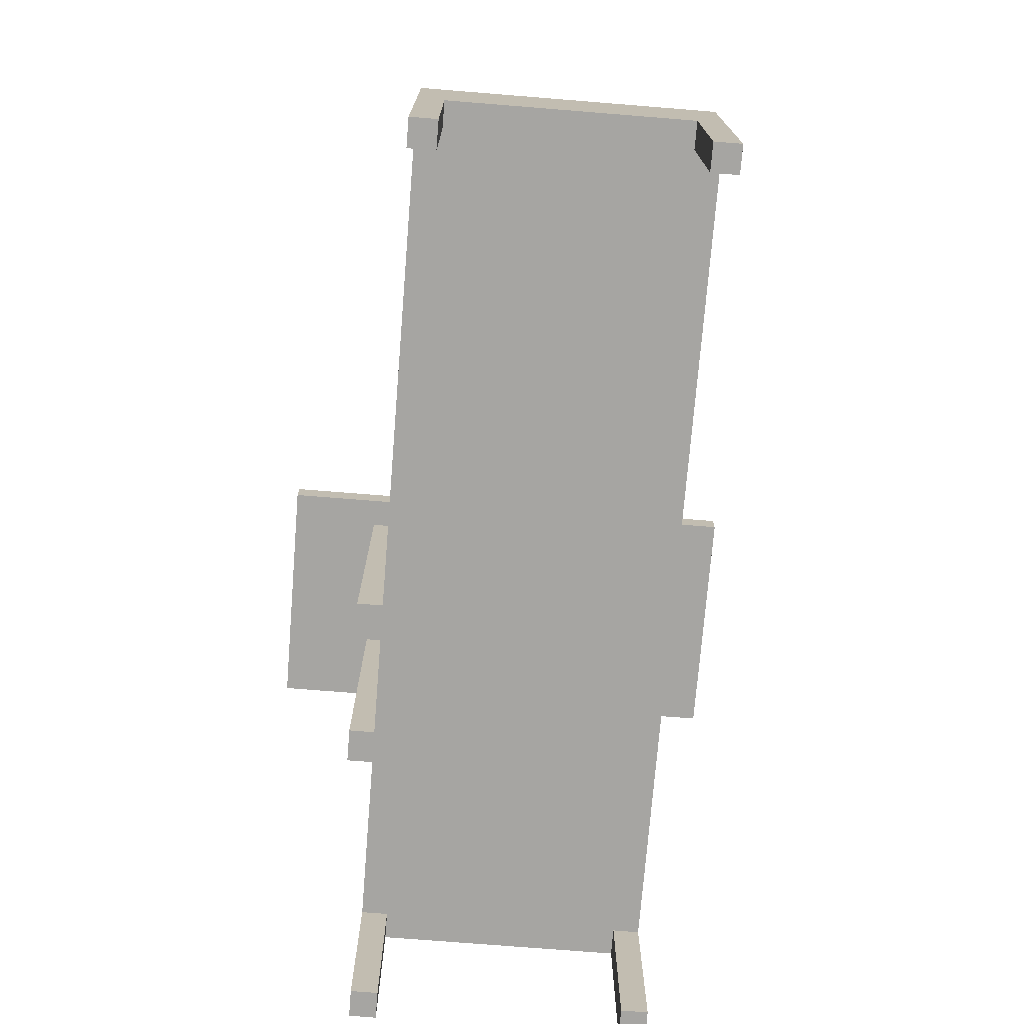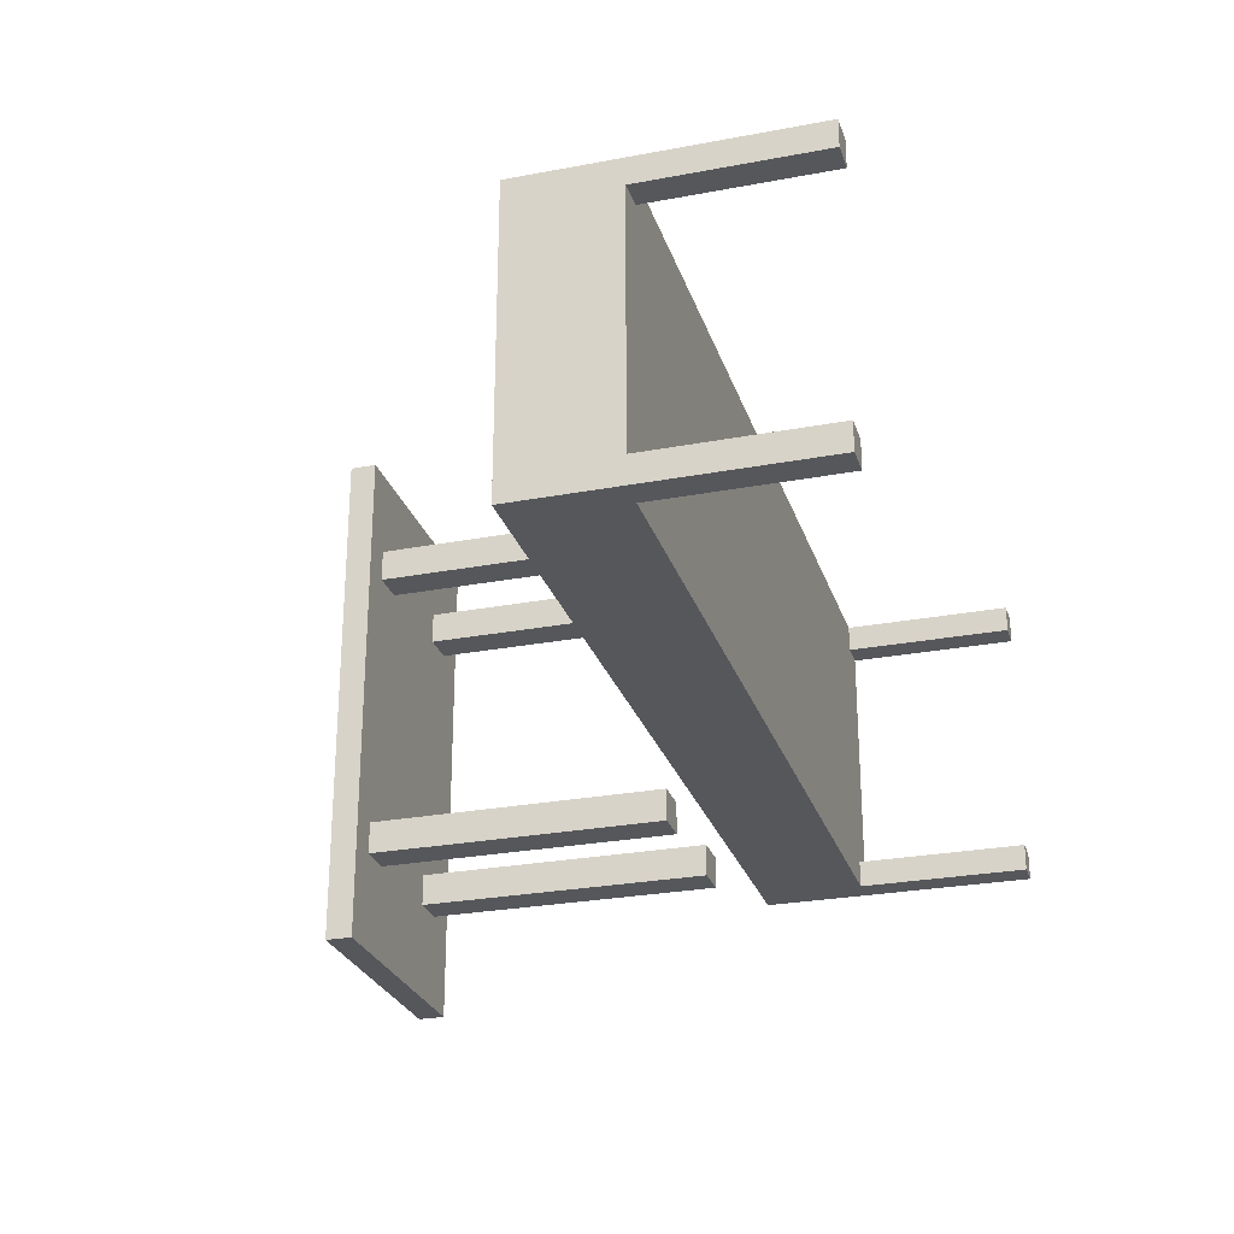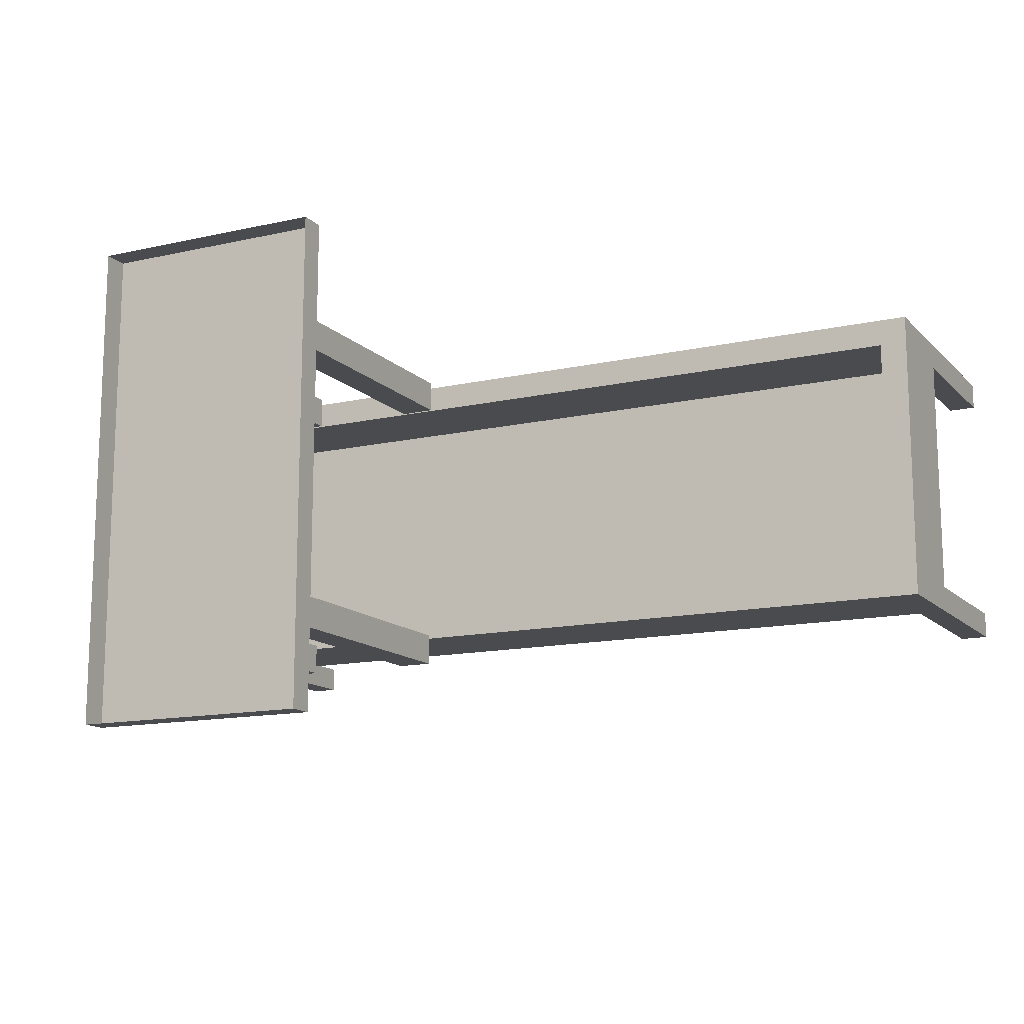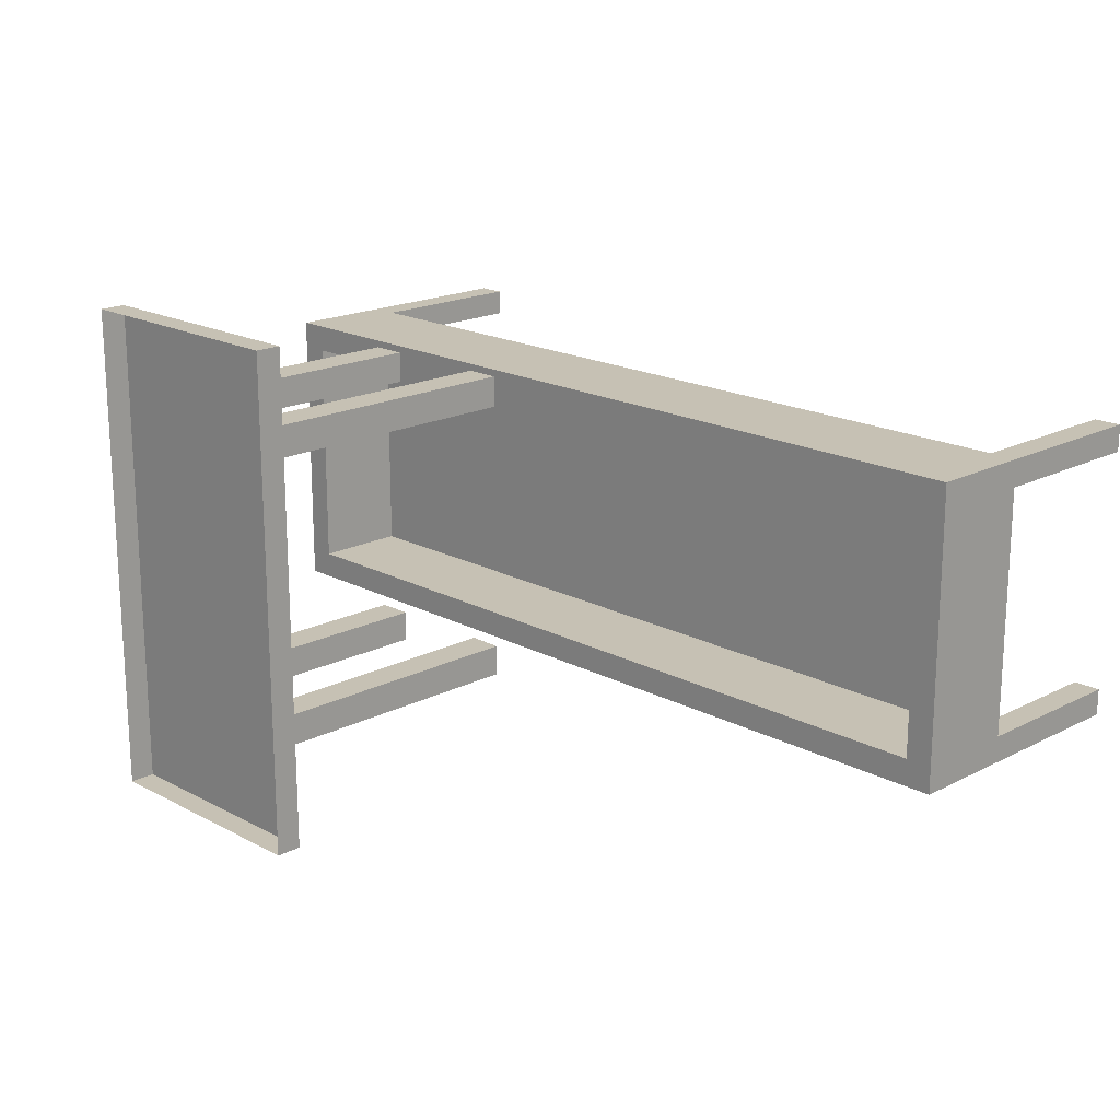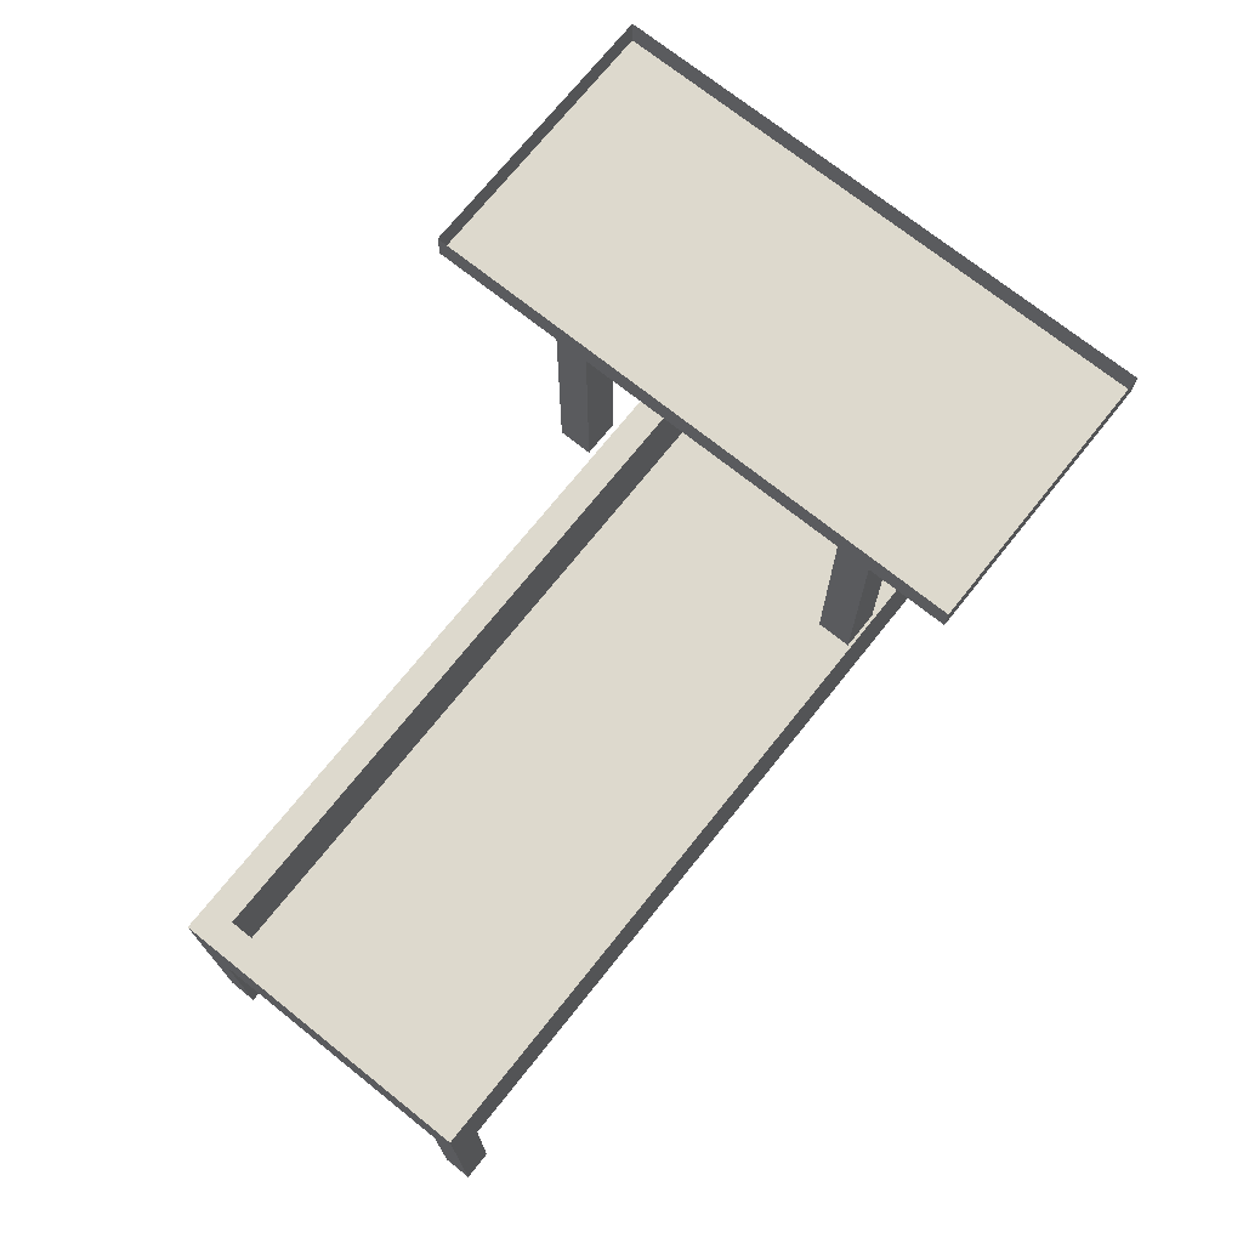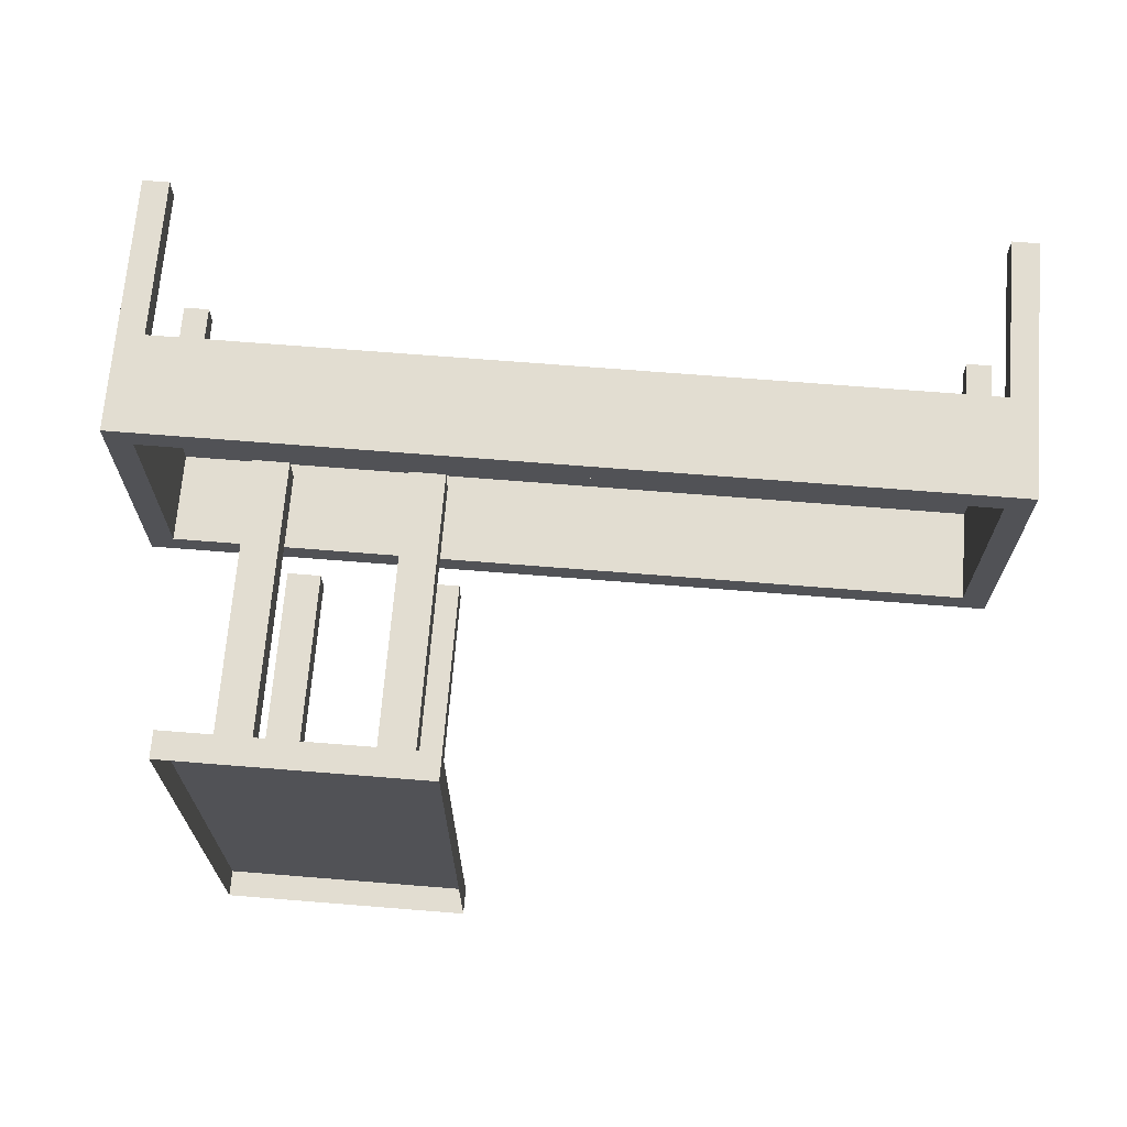
<metadata>
{"format":"obj","ext":"obj","renderer":"f3d","projection":"perspective","resolution":1024,"background":"white","views":[{"elev":-73.6,"azim":-94.6,"up":"+Y"},{"elev":-26.8,"azim":-73.6,"up":"+Z"},{"elev":-13.7,"azim":-153.2,"up":"+Z"},{"elev":18.5,"azim":-134.5,"up":"+Z"},{"elev":72.0,"azim":-51.4,"up":"+Y"},{"elev":68.6,"azim":-175.4,"up":"+Z"}]}
</metadata>
<code>
o Cube.005
v 3 -0.8291 1
v 3 -0.1264 1
v 2.816 -0.1264 0.8157
v 2.816 -0.7714 0.8157
v 2.814 -0.8291 1
v 2.814 -0.1264 1
v 2.664 -0.1264 0.8157
v 2.664 -0.7714 0.8157
v 3 -0.1264 0.8208
v 2.816 -0.1264 0.6695
v 2.816 -0.7714 0.6695
v 3 -0.8291 0.8208
v 2.814 -0.8291 0.8208
v 2.664 -0.7714 0.6695
v 2.814 -1.976 1
v 3 -1.976 1
v 2.814 -1.976 0.8208
v 3 -1.976 0.8208
v -3 -0.8291 1
v -3 -0.1264 1
v -2.816 -0.1264 0.8157
v -2.816 -0.7714 0.8157
v 0 -0.1264 1
v 0 -0.8291 1
v 0 -0.1264 0.8157
v 0 -0.7714 0.8157
v -2.814 -0.8291 1
v -2.814 -0.1264 1
v -2.664 -0.1264 0.8157
v -2.664 -0.7714 0.8157
v -3 -0.1264 0.8208
v -2.816 -0.1264 0.6695
v -2.816 -0.7714 0.6695
v 0 -0.7714 0.6695
v 0 -0.8291 0.8208
v -3 -0.8291 0.8208
v -2.814 -0.8291 0.8208
v -2.664 -0.7714 0.6695
v -2.814 -1.976 1
v -3 -1.976 1
v -2.814 -1.976 0.8208
v -3 -1.976 0.8208
v 3 -0.8291 -1
v 3 -0.1264 -1
v 2.816 -0.1264 -0.8157
v 2.816 -0.7714 -0.8157
v 3 -0.1264 0
v 3 -0.8291 0
v 2.816 -0.1264 0
v 2.816 -0.7714 0
v 2.814 -0.8291 -1
v 2.814 -0.1264 -1
v 2.664 -0.1264 -0.8157
v 2.664 -0.7714 -0.8157
v 2.664 -0.7714 0
v 2.814 -0.8291 0
v 3 -0.1264 -0.8208
v 2.816 -0.1264 -0.6695
v 2.816 -0.7714 -0.6695
v 3 -0.8291 -0.8208
v 2.814 -0.8291 -0.8208
v 2.664 -0.7714 -0.6695
v 2.814 -1.976 -1
v 3 -1.976 -1
v 2.814 -1.976 -0.8208
v 3 -1.976 -0.8208
v -3 -0.8291 -1
v -3 -0.1264 -1
v -2.816 -0.1264 -0.8157
v -2.816 -0.7714 -0.8157
v 0 -0.1264 -1
v 0 -0.8291 -1
v 0 -0.1264 -0.8157
v 0 -0.7714 -0.8157
v -3 -0.1264 0
v -3 -0.8291 0
v -2.816 -0.1264 0
v -2.816 -0.7714 0
v 0 -0.7714 0
v 0 -0.8291 0
v -2.814 -0.8291 -1
v -2.814 -0.1264 -1
v -2.664 -0.1264 -0.8157
v -2.664 -0.7714 -0.8157
v -2.664 -0.7714 0
v -2.814 -0.8291 0
v -3 -0.1264 -0.8208
v -2.816 -0.1264 -0.6695
v -2.816 -0.7714 -0.6695
v 0 -0.7714 -0.6695
v 0 -0.8291 -0.8208
v -3 -0.8291 -0.8208
v -2.814 -0.8291 -0.8208
v -2.664 -0.7714 -0.6695
v -2.814 -1.976 -1
v -3 -1.976 -1
v -2.814 -1.976 -0.8208
v -3 -1.976 -0.8208
f 2 1 12
f 3 4 8
f 6 2 3
f 23 24 5
f 55 79 34
f 49 50 11
f 47 49 10
f 56 48 12
f 80 56 13
f 50 55 14
f 6 5 1
f 23 6 7
f 7 8 26
f 11 14 8
f 35 13 5
f 12 18 17
f 9 10 3
f 10 11 4
f 14 34 26
f 9 12 48
f 17 18 16
f 13 17 15
f 1 16 18
f 5 15 16
f 36 19 20
f 30 22 21
f 28 29 21
f 27 24 23
f 34 79 85
f 33 78 77
f 32 77 75
f 36 76 86
f 37 86 80
f 38 85 78
f 19 27 28
f 23 25 29
f 26 30 29
f 30 38 33
f 27 37 35
f 41 42 36
f 21 32 31
f 22 33 32
f 26 34 38
f 76 36 31
f 40 42 41
f 39 41 37
f 42 40 19
f 40 39 27
f 60 43 44
f 54 46 45
f 52 53 45
f 51 72 71
f 90 79 55
f 59 50 49
f 58 49 47
f 60 48 56
f 61 56 80
f 62 55 50
f 43 51 52
f 71 73 53
f 74 54 53
f 54 62 59
f 51 61 91
f 65 66 60
f 45 58 57
f 46 59 58
f 74 90 62
f 48 60 57
f 64 66 65
f 63 65 61
f 66 64 43
f 64 63 51
f 68 67 92
f 69 70 84
f 82 68 69
f 71 72 81
f 85 79 90
f 77 78 89
f 75 77 88
f 86 76 92
f 80 86 93
f 78 85 94
f 82 81 67
f 71 82 83
f 83 84 74
f 89 94 84
f 91 93 81
f 92 98 97
f 87 88 69
f 88 89 70
f 94 90 74
f 87 92 76
f 97 98 96
f 93 97 95
f 67 96 98
f 81 95 96
f 9 2 12
f 7 3 8
f 7 6 3
f 6 23 5
f 14 55 34
f 10 49 11
f 9 47 10
f 13 56 12
f 35 80 13
f 11 50 14
f 2 6 1
f 25 23 7
f 25 7 26
f 4 11 8
f 24 35 5
f 13 12 17
f 2 9 3
f 3 10 4
f 8 14 26
f 47 9 48
f 15 17 16
f 5 13 15
f 12 1 18
f 1 5 16
f 31 36 20
f 29 30 21
f 20 28 21
f 28 27 23
f 38 34 85
f 32 33 77
f 31 32 75
f 37 36 86
f 35 37 80
f 33 38 78
f 20 19 28
f 28 23 29
f 25 26 29
f 22 30 33
f 24 27 35
f 37 41 36
f 20 21 31
f 21 22 32
f 30 26 38
f 75 76 31
f 39 40 41
f 27 39 37
f 36 42 19
f 19 40 27
f 57 60 44
f 53 54 45
f 44 52 45
f 52 51 71
f 62 90 55
f 58 59 49
f 57 58 47
f 61 60 56
f 91 61 80
f 59 62 50
f 44 43 52
f 52 71 53
f 73 74 53
f 46 54 59
f 72 51 91
f 61 65 60
f 44 45 57
f 45 46 58
f 54 74 62
f 47 48 57
f 63 64 65
f 51 63 61
f 60 66 43
f 43 64 51
f 87 68 92
f 83 69 84
f 83 82 69
f 82 71 81
f 94 85 90
f 88 77 89
f 87 75 88
f 93 86 92
f 91 80 93
f 89 78 94
f 68 82 67
f 73 71 83
f 73 83 74
f 70 89 84
f 72 91 81
f 93 92 97
f 68 87 69
f 69 88 70
f 84 94 74
f 75 87 76
f 95 97 96
f 81 93 95
f 92 67 98
f 67 81 96
o Cube
v 0.9978 -0.000406 -1.218
v 0.9978 -0.000406 -1.002
v 0.7567 -0.000406 -1.002
v 0.7567 -0.000406 -1.218
v 0.9978 2 -1.218
v 0.9978 2 -1.002
v 0.7567 2 -1.002
v 0.7567 2 -1.218
f 100 101 102
f 106 105 104
f 103 104 100
f 104 105 101
f 105 106 102
f 99 102 106
f 99 100 102
f 103 106 104
f 99 103 100
f 100 104 101
f 101 105 102
f 103 99 106
o Cube.001
v 1.999 0.000883 -1.216
v 1.999 0.000883 -1
v 1.757 0.000883 -1
v 1.757 0.000883 -1.216
v 1.999 2.001 -1.216
v 1.999 2.001 -1
v 1.757 2.001 -1
v 1.757 2.001 -1.216
f 108 109 110
f 114 113 112
f 111 112 108
f 112 113 109
f 113 114 110
f 107 110 114
f 107 108 110
f 111 114 112
f 107 111 108
f 108 112 109
f 109 113 110
f 111 107 114
o Cube.002
v 1.999 -0.001409 0.7809
v 1.999 -0.001409 0.9968
v 1.758 -0.001409 0.9968
v 1.758 -0.001409 0.7809
v 1.999 1.999 0.7809
v 1.999 1.999 0.9968
v 1.758 1.999 0.9968
v 1.758 1.999 0.7809
f 116 117 118
f 119 122 121
f 119 120 116
f 120 121 117
f 121 122 118
f 115 118 122
f 115 116 118
f 120 119 121
f 115 119 116
f 116 120 117
f 117 121 118
f 119 115 122
o Cube.003
v 0.9988 -0.000396 0.7799
v 0.9988 -0.000396 0.9959
v 0.7576 -0.000396 0.9959
v 0.7576 -0.000396 0.7799
v 0.9988 2 0.7799
v 0.9988 2 0.9959
v 0.7576 2 0.9959
v 0.7576 2 0.7799
f 124 125 126
f 130 129 128
f 127 128 124
f 128 129 125
f 129 130 126
f 123 126 130
f 123 124 126
f 127 130 128
f 123 127 124
f 124 128 125
f 125 129 126
f 127 123 130
o Cube.004
v 0.5535 2.179 1.573
v 0.5535 2.179 -1.857
v 2.245 2.179 -1.857
v 2.245 2.179 1.573
v 0.5535 2.002 1.573
v 0.5535 2.002 -1.857
v 2.245 2.002 -1.857
v 2.245 2.002 1.573
f 135 138 137
f 135 136 132
f 136 137 133
f 133 137 138
f 131 134 138
f 136 135 137
f 131 135 132
f 132 136 133
f 134 133 138
f 135 131 138

</code>
